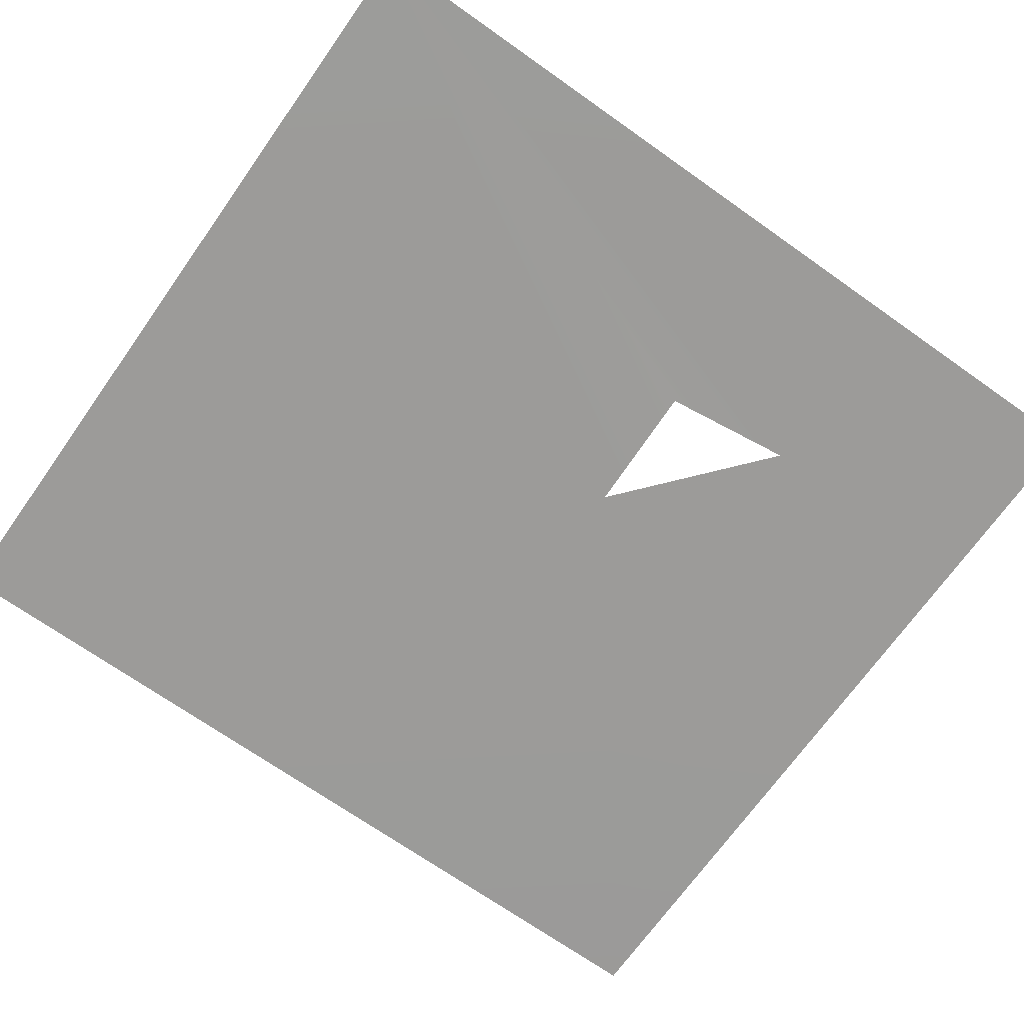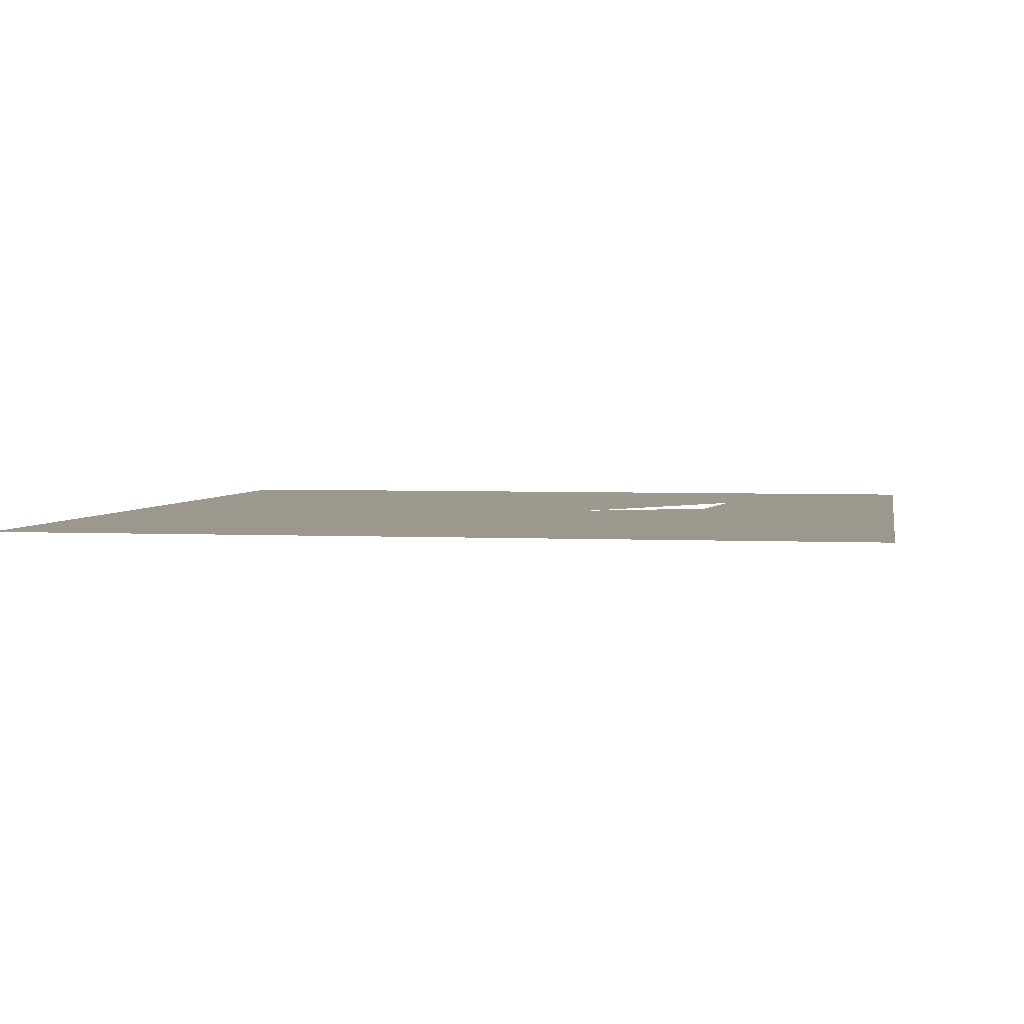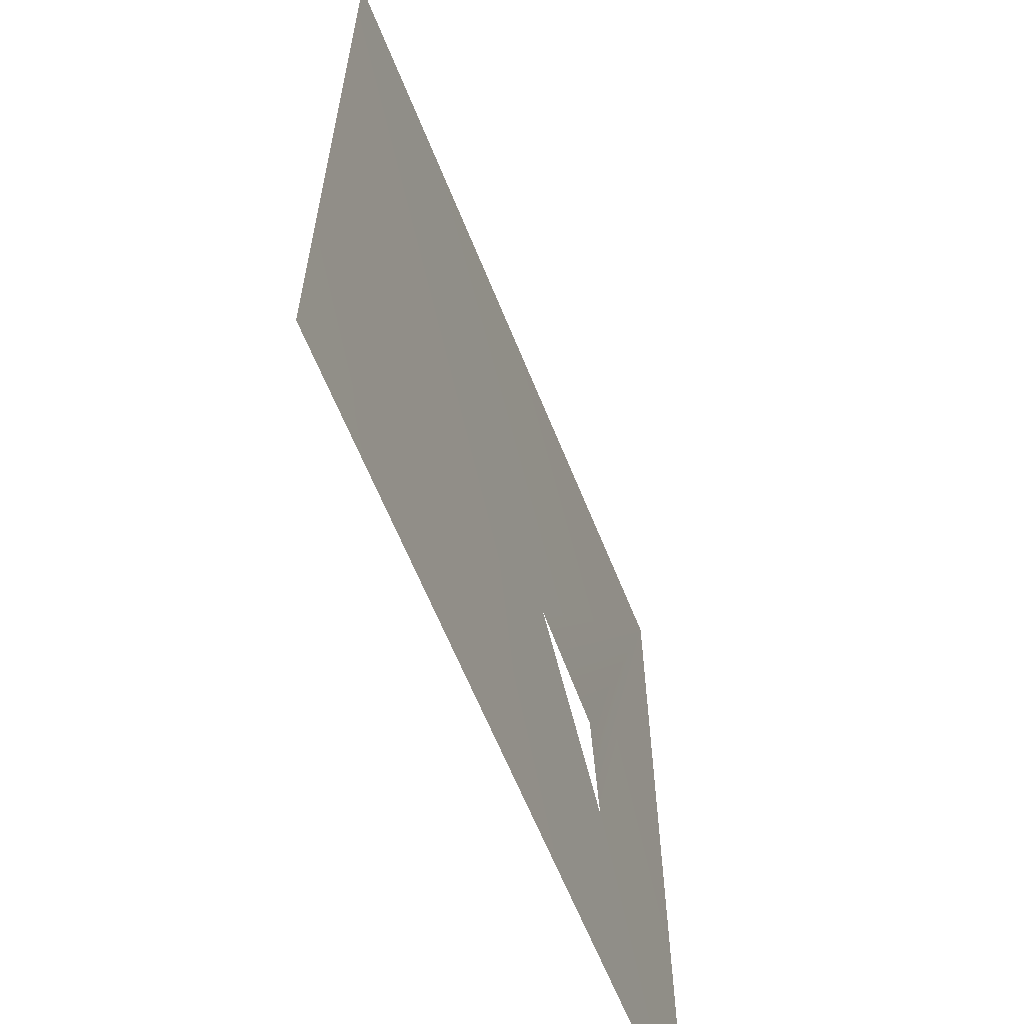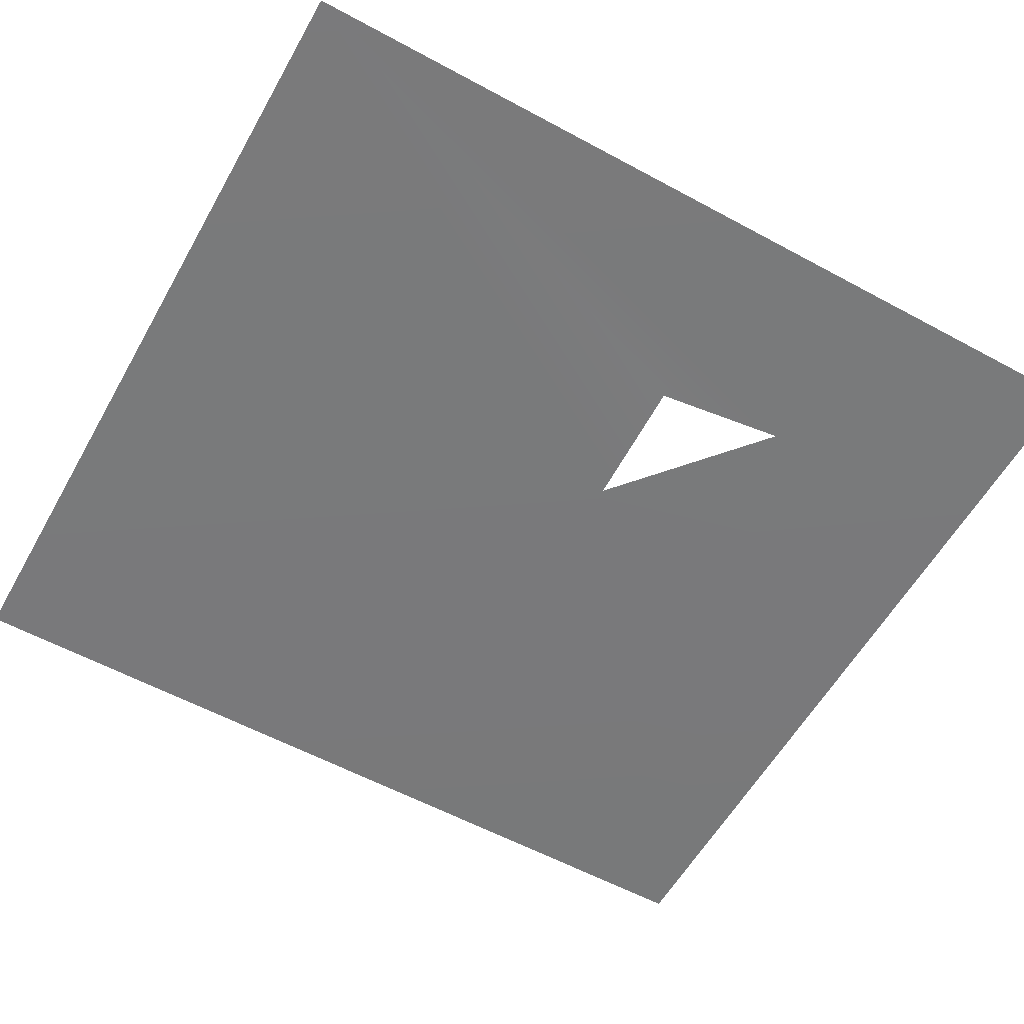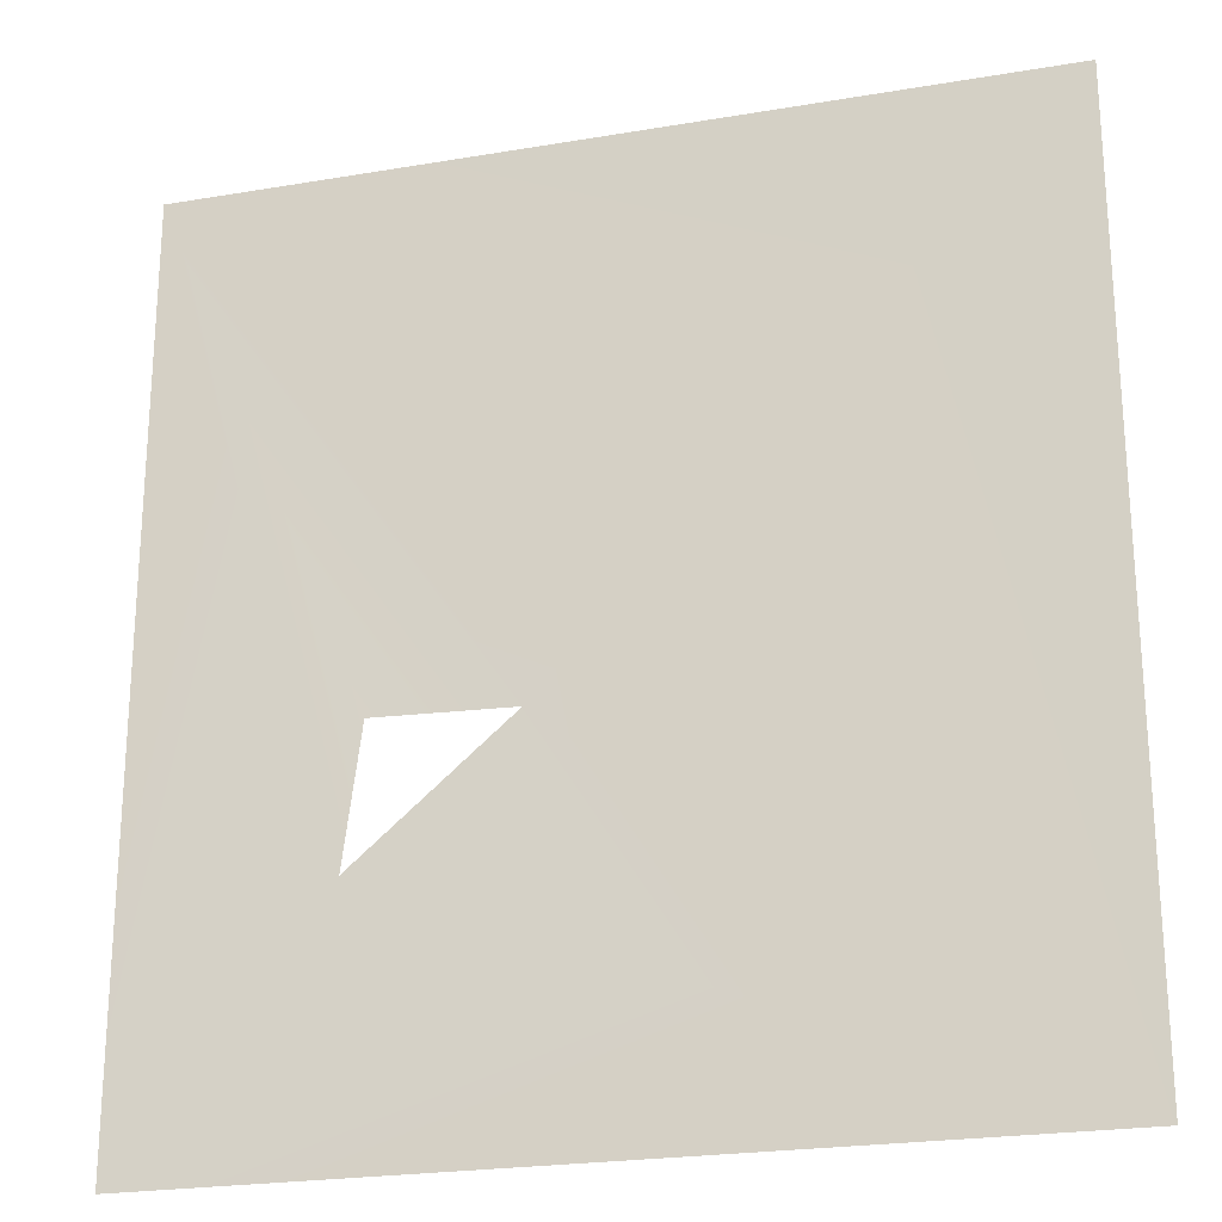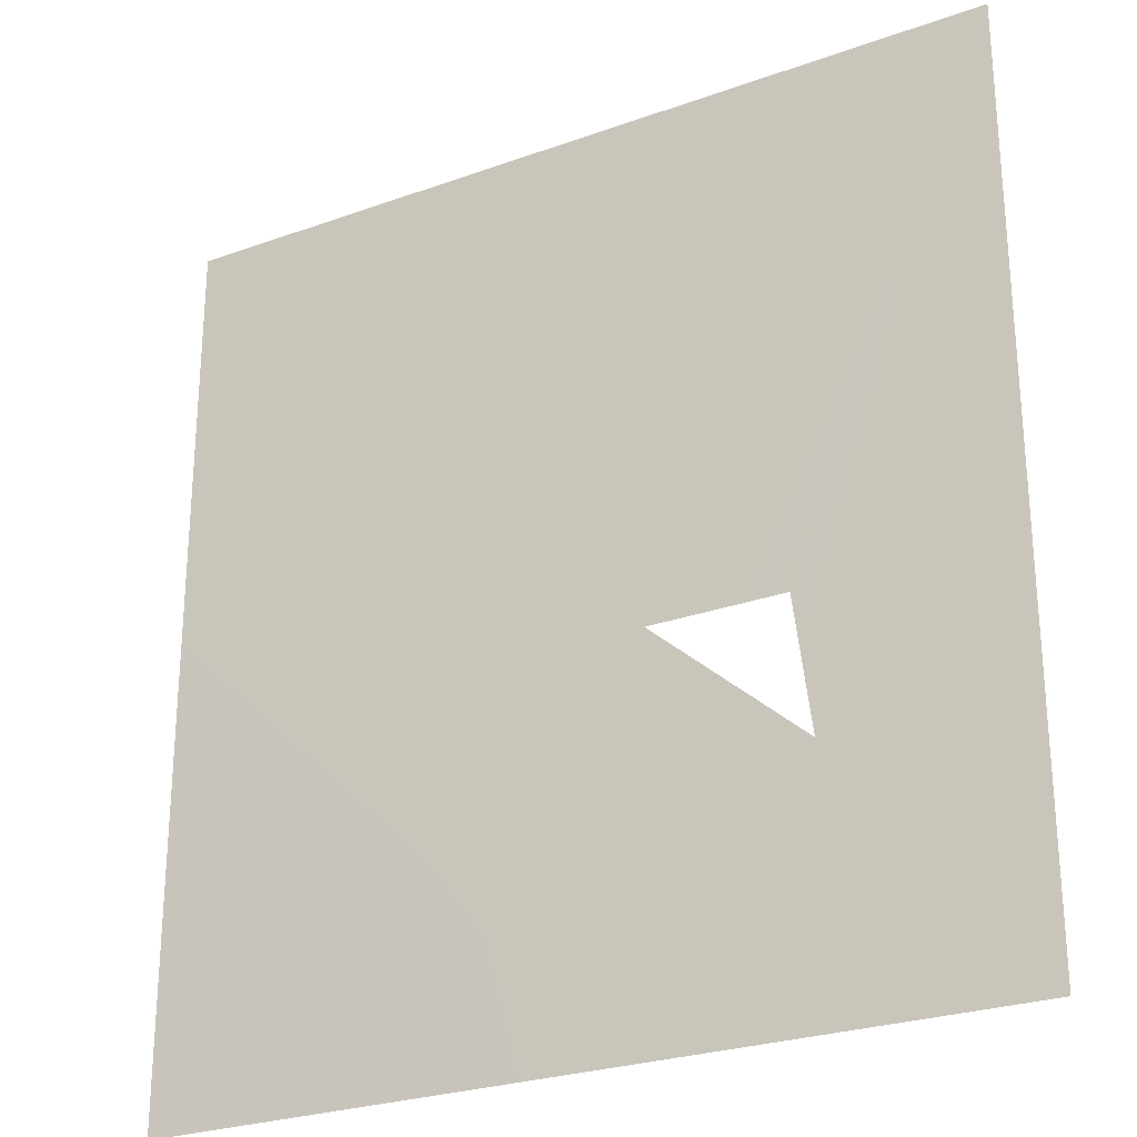
<metadata>
{"format":"obj","ext":"obj","renderer":"f3d","projection":"perspective","resolution":1024,"background":"white","views":[{"elev":-69.8,"azim":-125.3,"up":"+Z"},{"elev":3.2,"azim":-170.0,"up":"+Z"},{"elev":-62.7,"azim":111.8,"up":"+Y"},{"elev":-58.0,"azim":-119.3,"up":"+Z"},{"elev":-23.2,"azim":16.0,"up":"+Y"},{"elev":-26.2,"azim":-150.4,"up":"+Y"}]}
</metadata>
<code>
g default
v -13.07 13.96 0.3916
v -2.322 -2.301 0.2756
v 13.07 13.96 0.3916
v 13.07 -13.96 0.3916
v -7.02 -6.361 0.3916
v -6.497 -2.219 0.3916
v -13.07 -13.96 0.3916
g Tbarrier6
f 2 1 3
f 3 4 2
f 2 6 1
f 7 1 5
f 1 6 5
f 4 5 2
f 4 7 5

</code>
